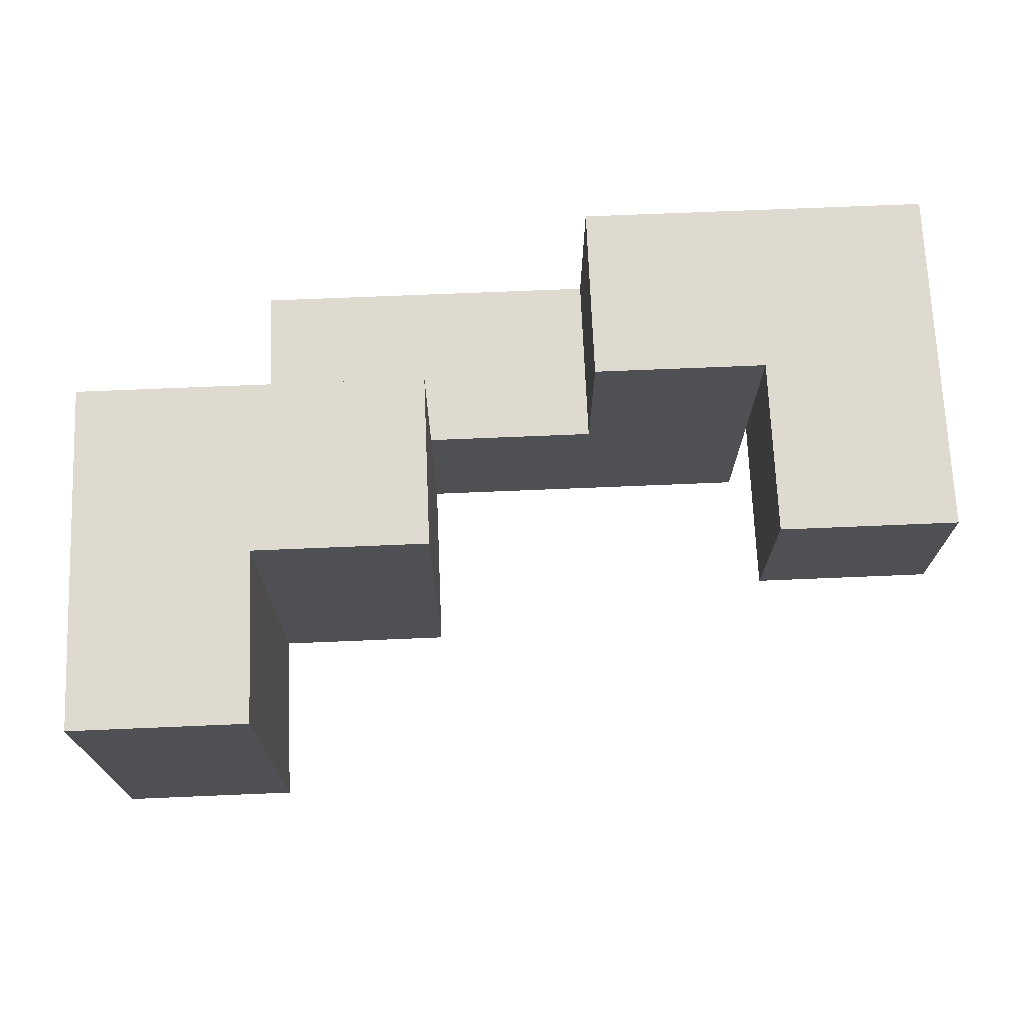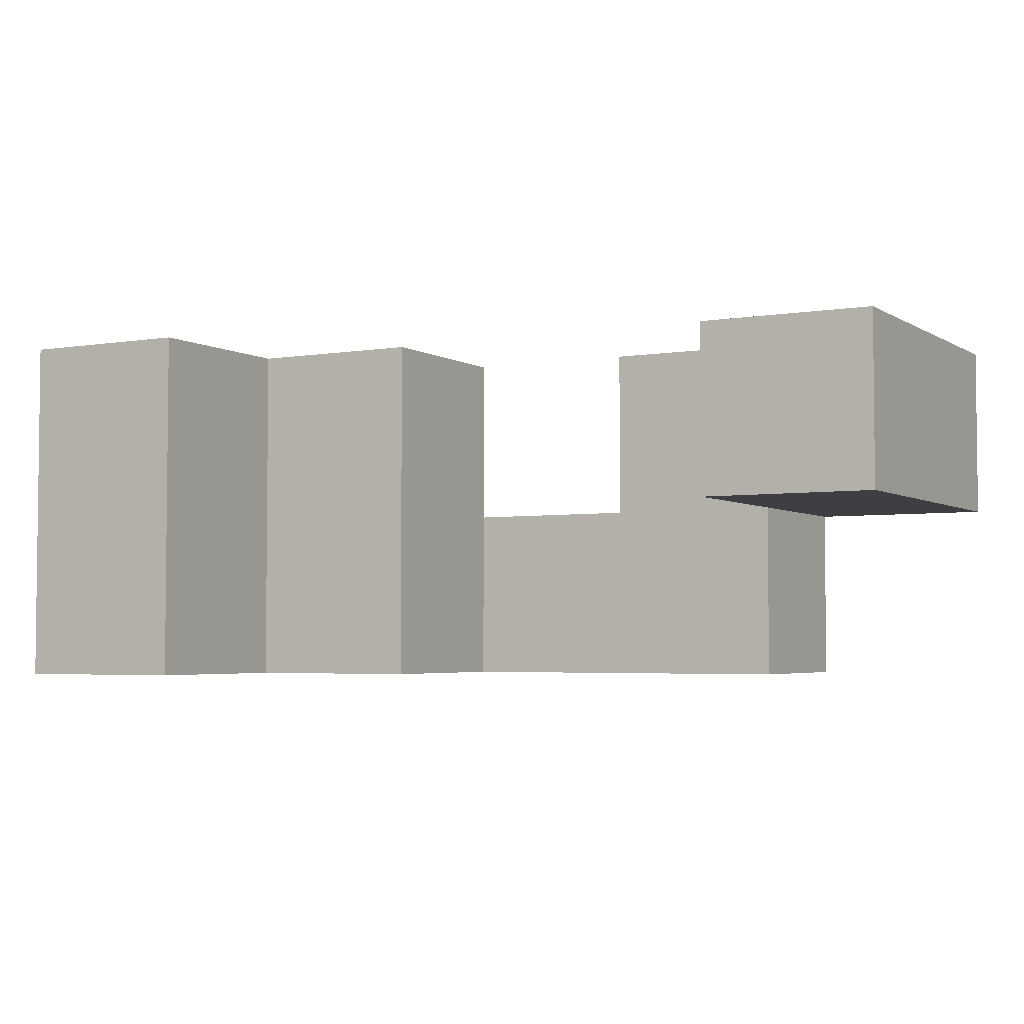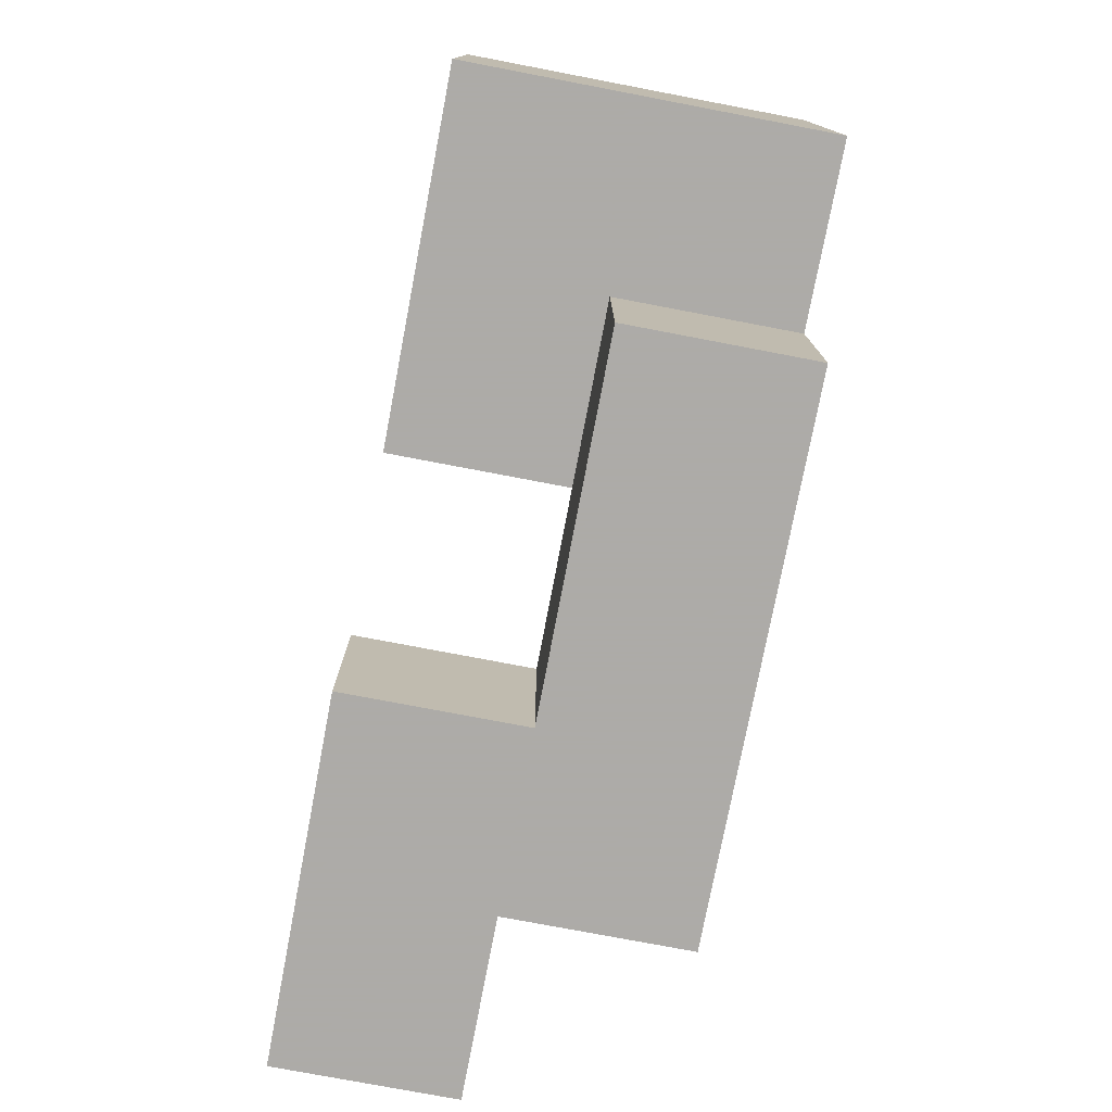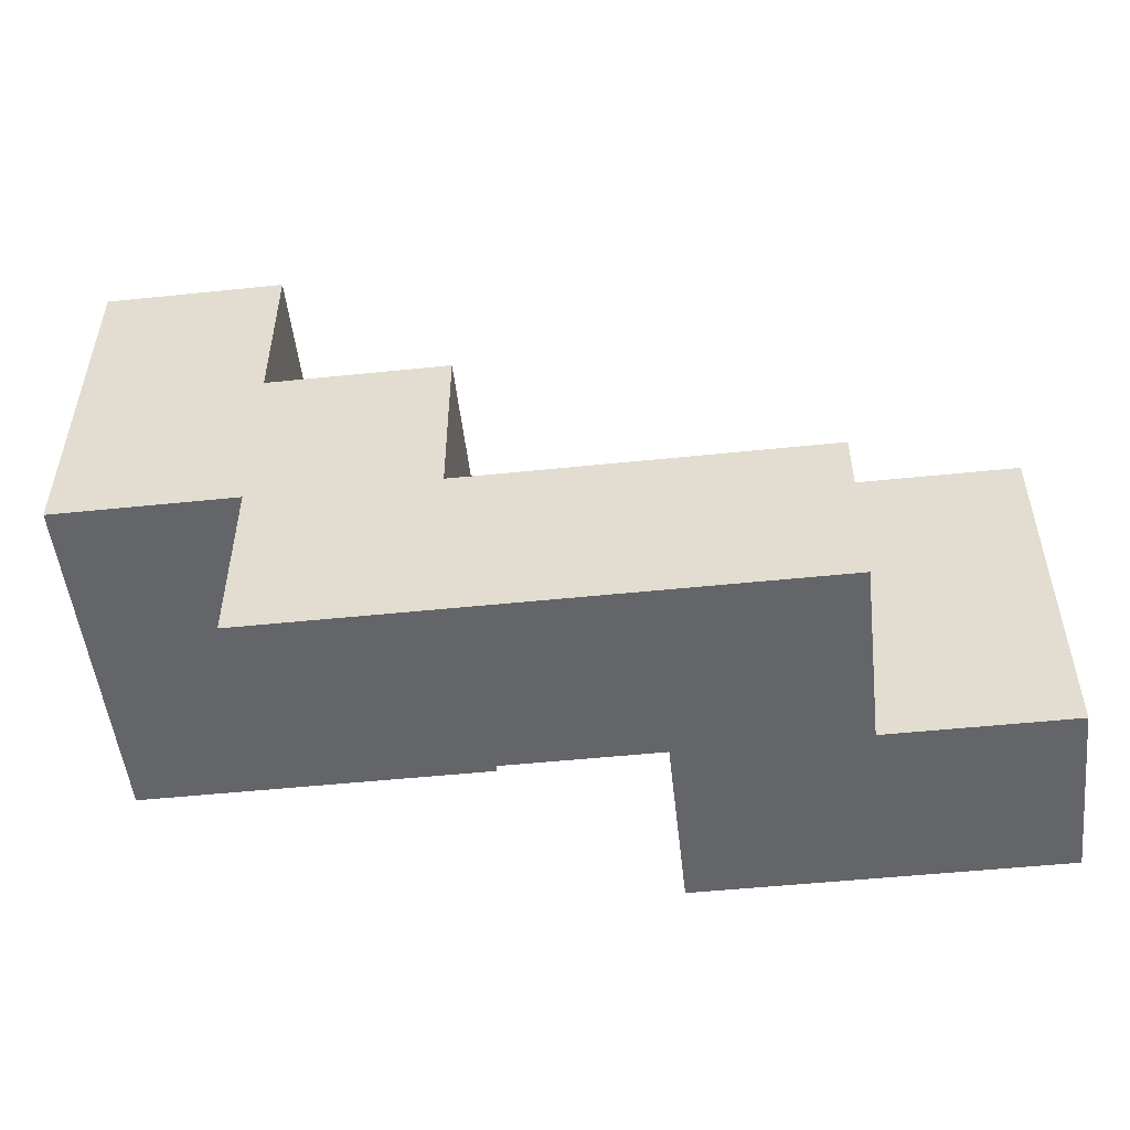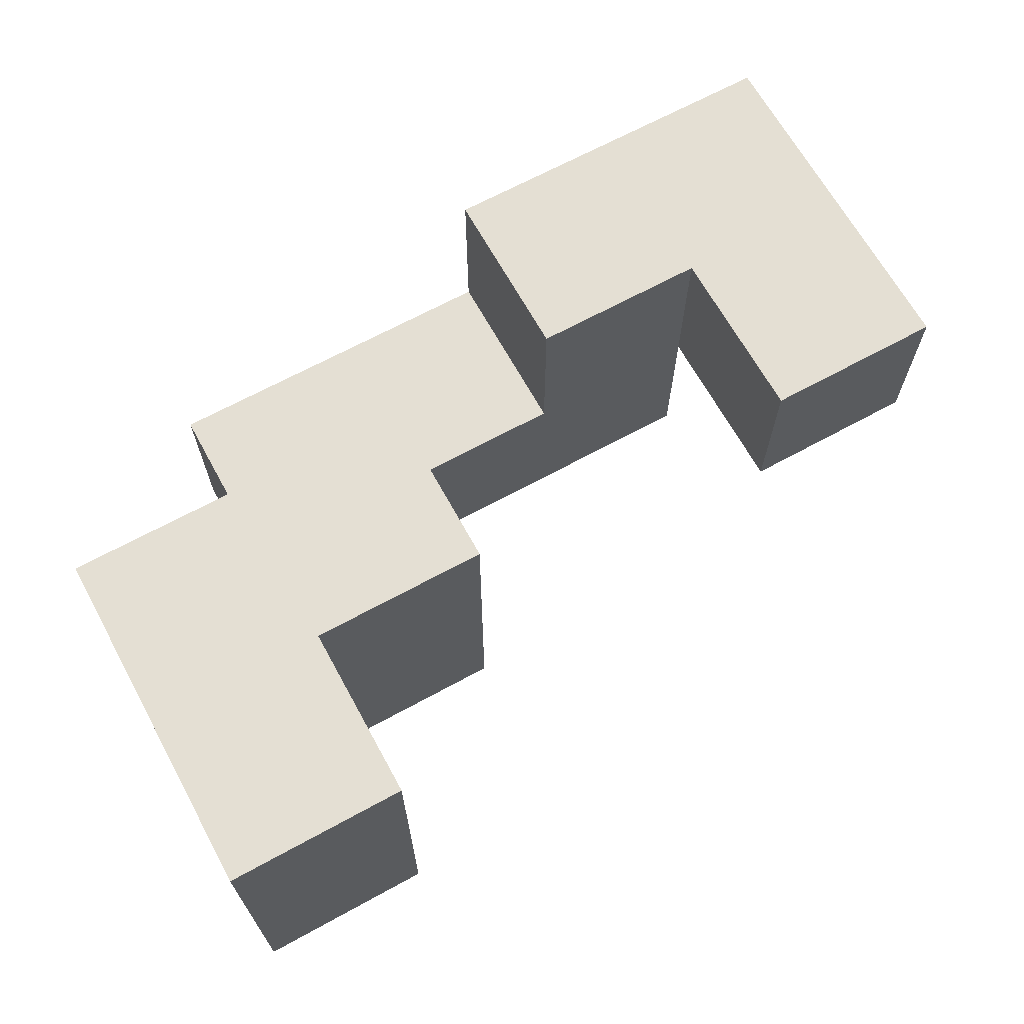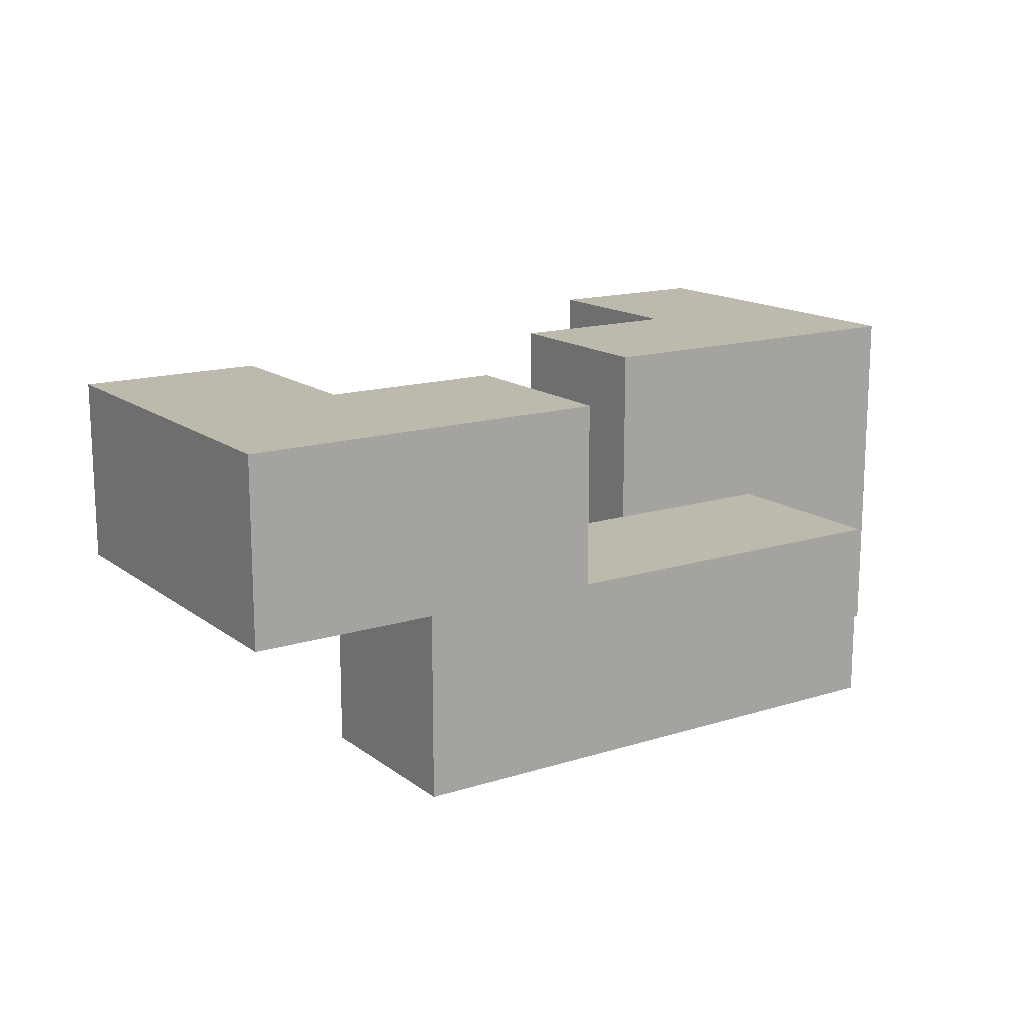
<metadata>
{"format":"obj","ext":"obj","renderer":"f3d","projection":"perspective","resolution":1024,"background":"white","views":[{"elev":71.0,"azim":-2.4,"up":"+Y"},{"elev":-3.8,"azim":29.0,"up":"+Y"},{"elev":-76.5,"azim":-100.8,"up":"+Z"},{"elev":-51.4,"azim":6.4,"up":"+Z"},{"elev":66.8,"azim":-28.8,"up":"+Y"},{"elev":15.2,"azim":146.4,"up":"+Y"}]}
</metadata>
<code>
v 0.125 -0.125 0.25
v 0.125 -0.125 0.188
v 0.125 -0.062 0.188
v 0.125 -0.062 0.25
v 0.062 -0.125 0.25
v 0.062 -0.062 0.25
v 0.062 -0.062 0.188
v 0.062 -0.125 0.188
v 0.062 -0.062 0.125
v 0.062 -0.125 0.125
v 0.125 -0.062 0.125
v 0.125 -0.125 0.125
v 0.188 -0.125 0.188
v 0.188 -0.125 0.125
v 0.188 -0.062 0.125
v 0.188 -0.062 0.188
v 0.125 -0.062 0.062
v 0.125 -0.125 0.062
v 0.188 -0.062 0.062
v 0.188 -0.125 0.062
v 0.25 -0.062 0.062
v 0.25 -0.125 0.062
v 0.25 -0.125 0.125
v 0.25 -0.062 0.125
v 0.312 -0.125 0.125
v 0.312 -0.125 0.062
v 0.312 -0.062 0.062
v 0.312 -0.062 0.125
v 0.125 0 0.188
v 0.125 0 0.25
v 0.062 0 0.25
v 0.062 0 0.188
v 0.062 0 0.125
v 0.125 0 0.125
v 0.188 0 0.125
v 0.188 0 0.188
v 0.375 -0.062 0.188
v 0.375 -0.062 0.125
v 0.375 0 0.125
v 0.375 0 0.188
v 0.312 -0.062 0.188
v 0.312 0 0.188
v 0.312 0 0.125
v 0.25 0 0.125
v 0.25 0 0.062
v 0.312 0 0.062
v 0.375 -0.062 0.062
v 0.375 0 0.062
f 1 2 3 4
f 5 6 7 8
f 5 1 4 6
f 5 8 2 1
f 8 7 9 10
f 10 9 11 12
f 8 10 12 2
f 13 14 15 16
f 2 13 16 3
f 2 12 14 13
f 12 11 17 18
f 18 17 19 20
f 11 15 19 17
f 12 18 20 14
f 20 19 21 22
f 14 23 24 15
f 15 24 21 19
f 14 20 22 23
f 25 26 27 28
f 22 21 27 26
f 23 25 28 24
f 23 22 26 25
f 4 3 29 30
f 6 31 32 7
f 6 4 30 31
f 31 30 29 32
f 7 32 33 9
f 9 33 34 11
f 32 29 34 33
f 16 15 35 36
f 11 34 35 15
f 3 16 36 29
f 29 36 35 34
f 37 38 39 40
f 41 42 43 28
f 41 37 40 42
f 42 40 39 43
f 41 28 38 37
f 24 44 45 21
f 21 45 46 27
f 24 28 43 44
f 44 43 46 45
f 38 47 48 39
f 27 46 48 47
f 43 39 48 46
f 28 27 47 38

</code>
